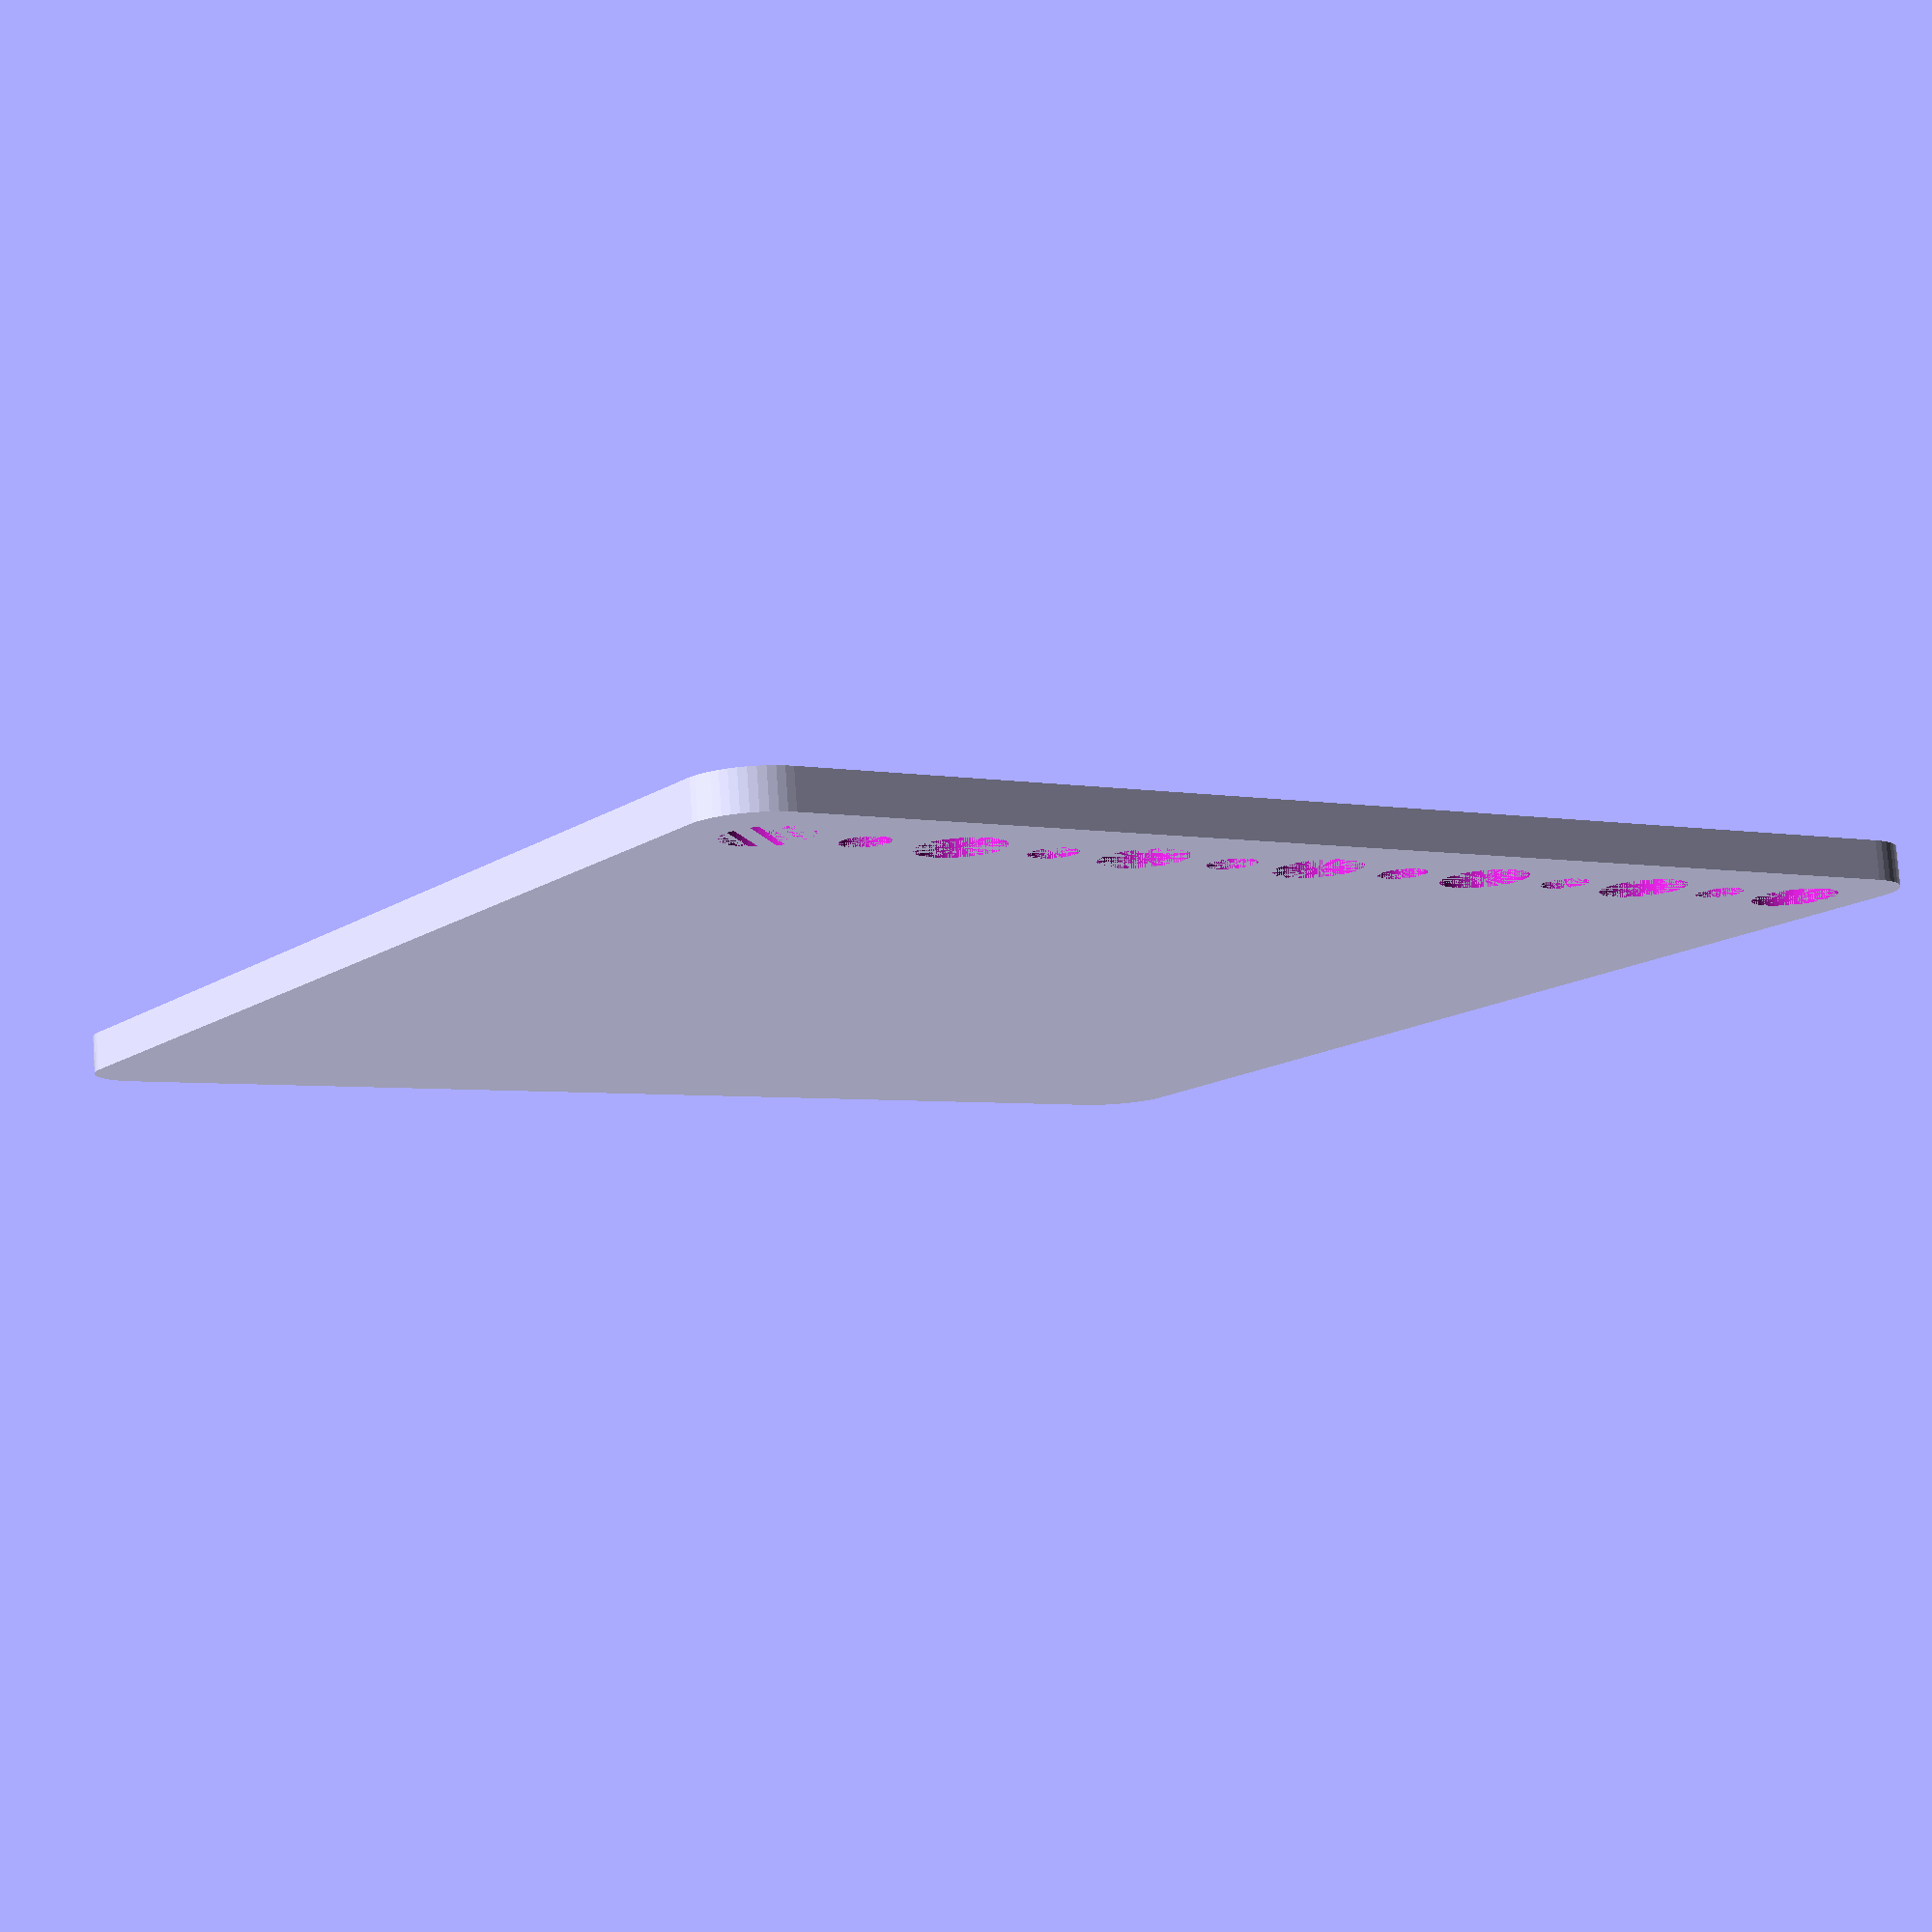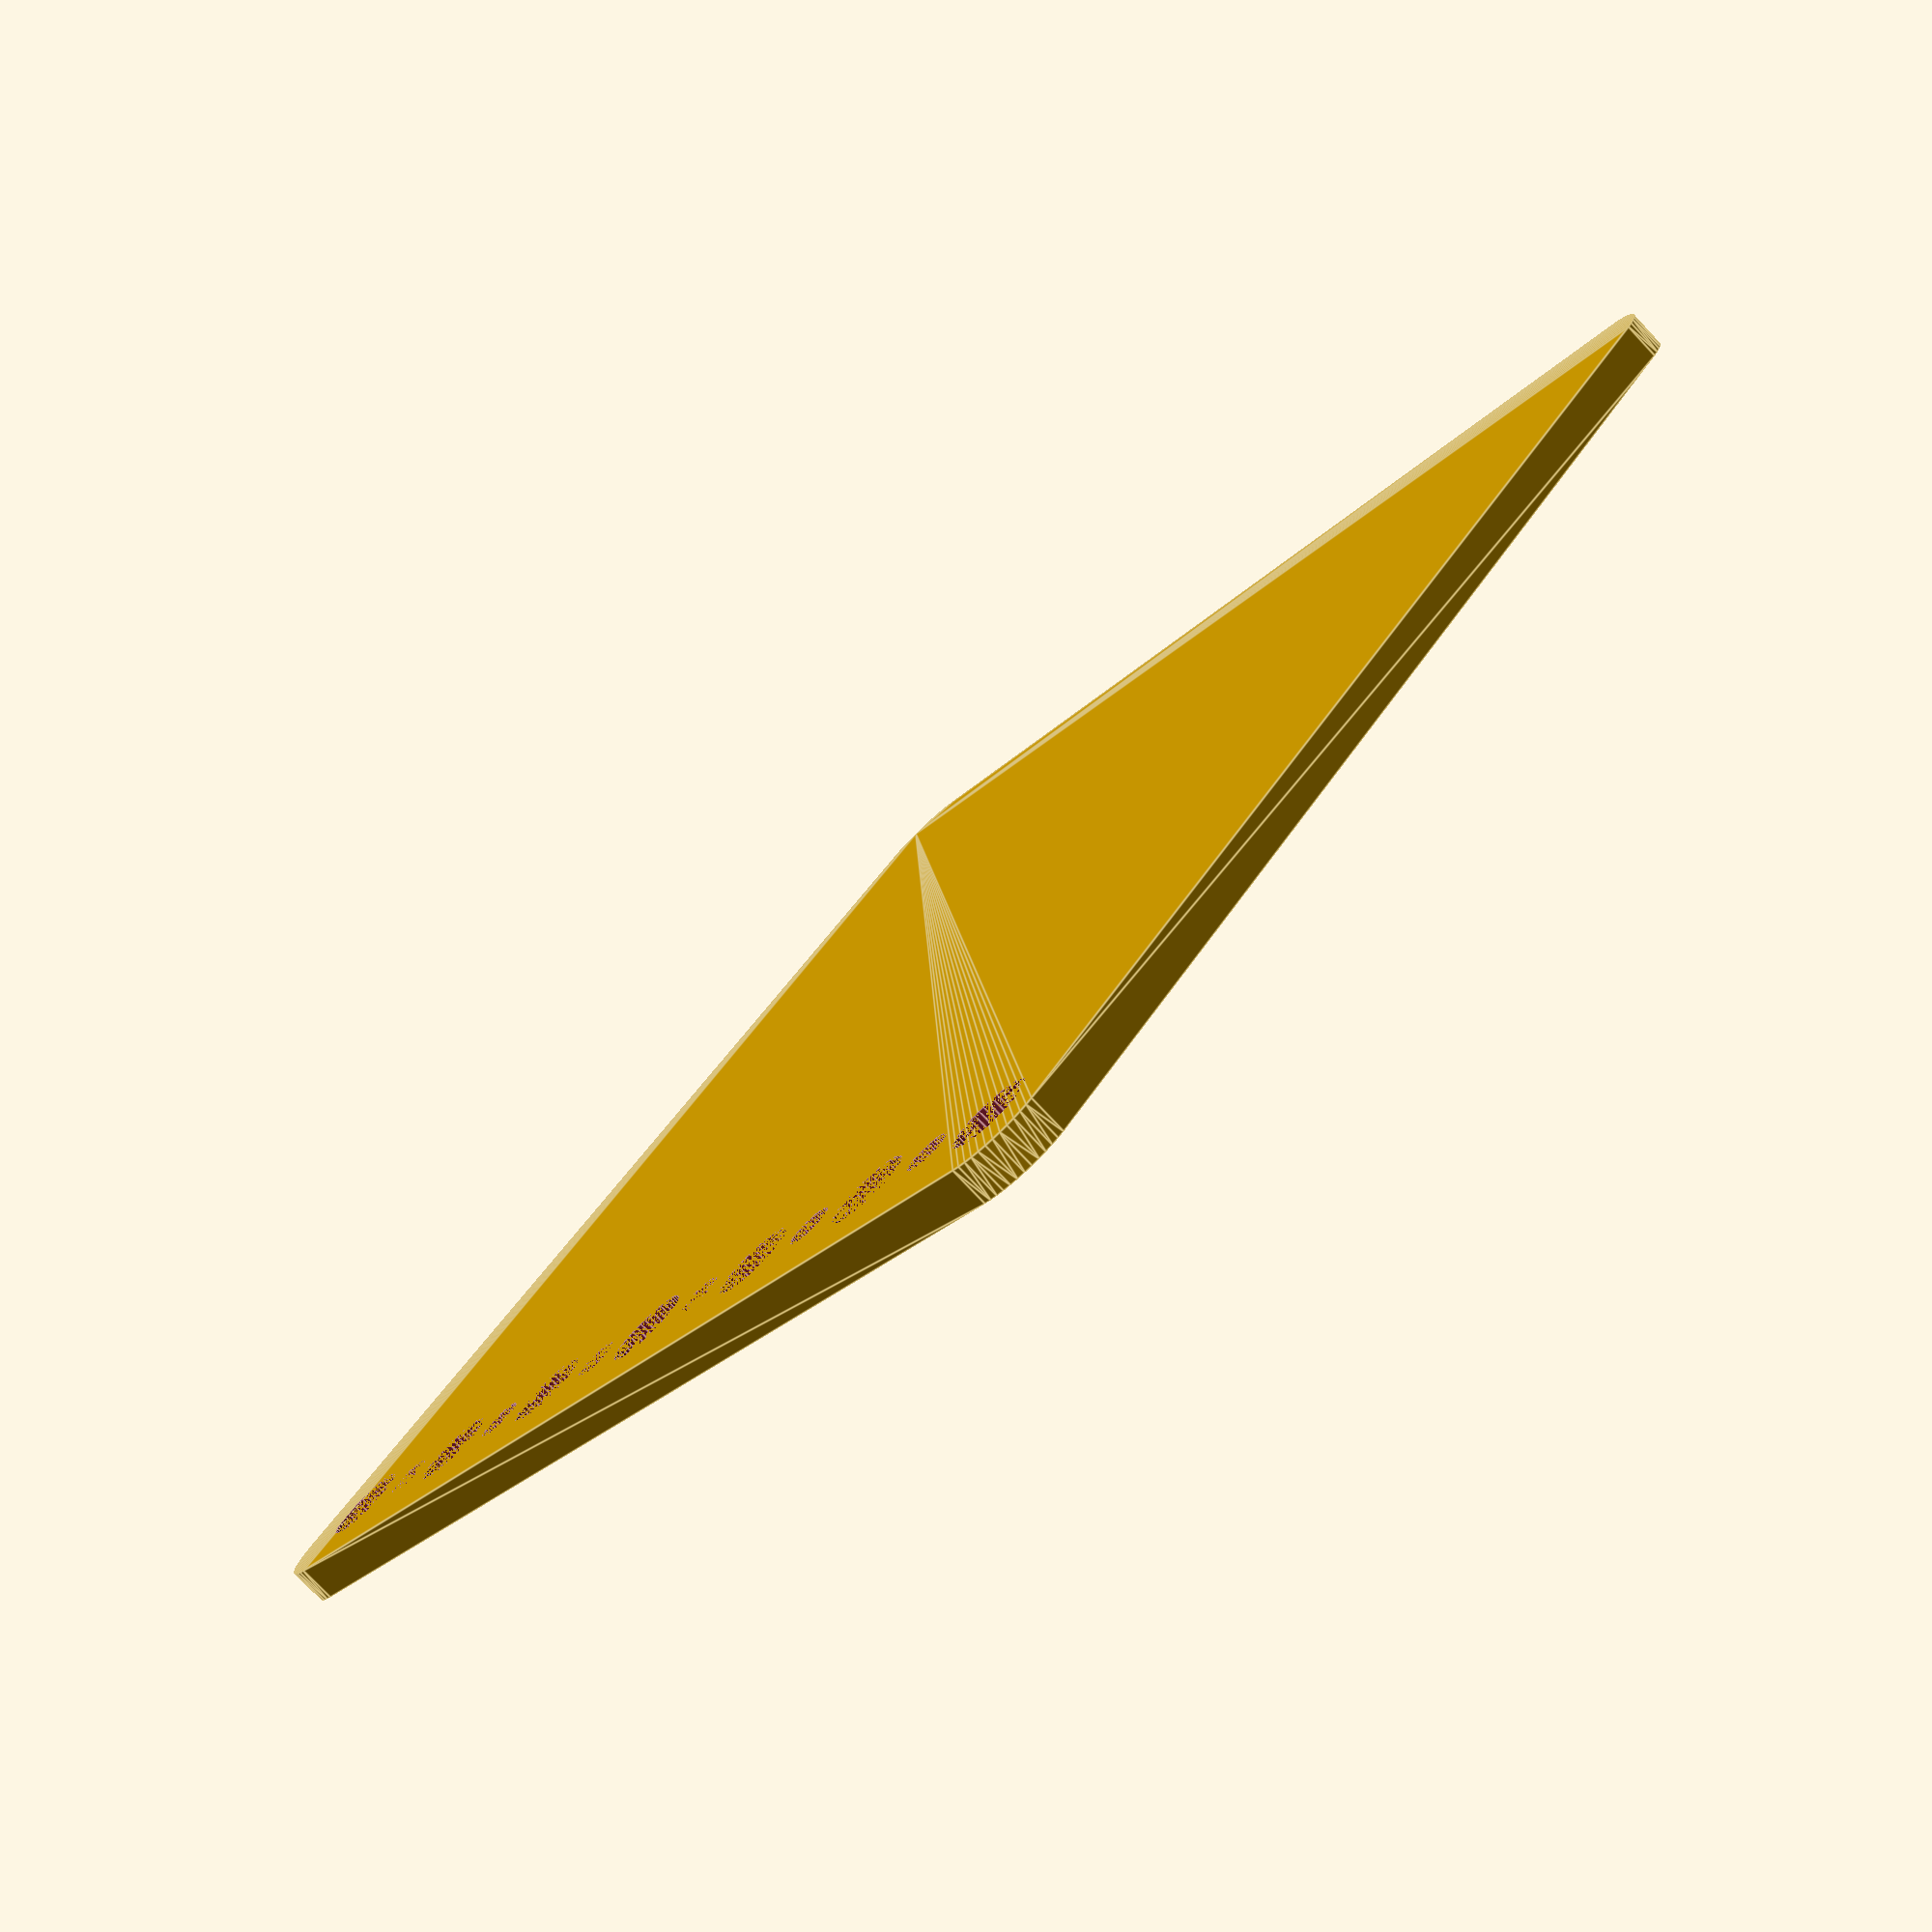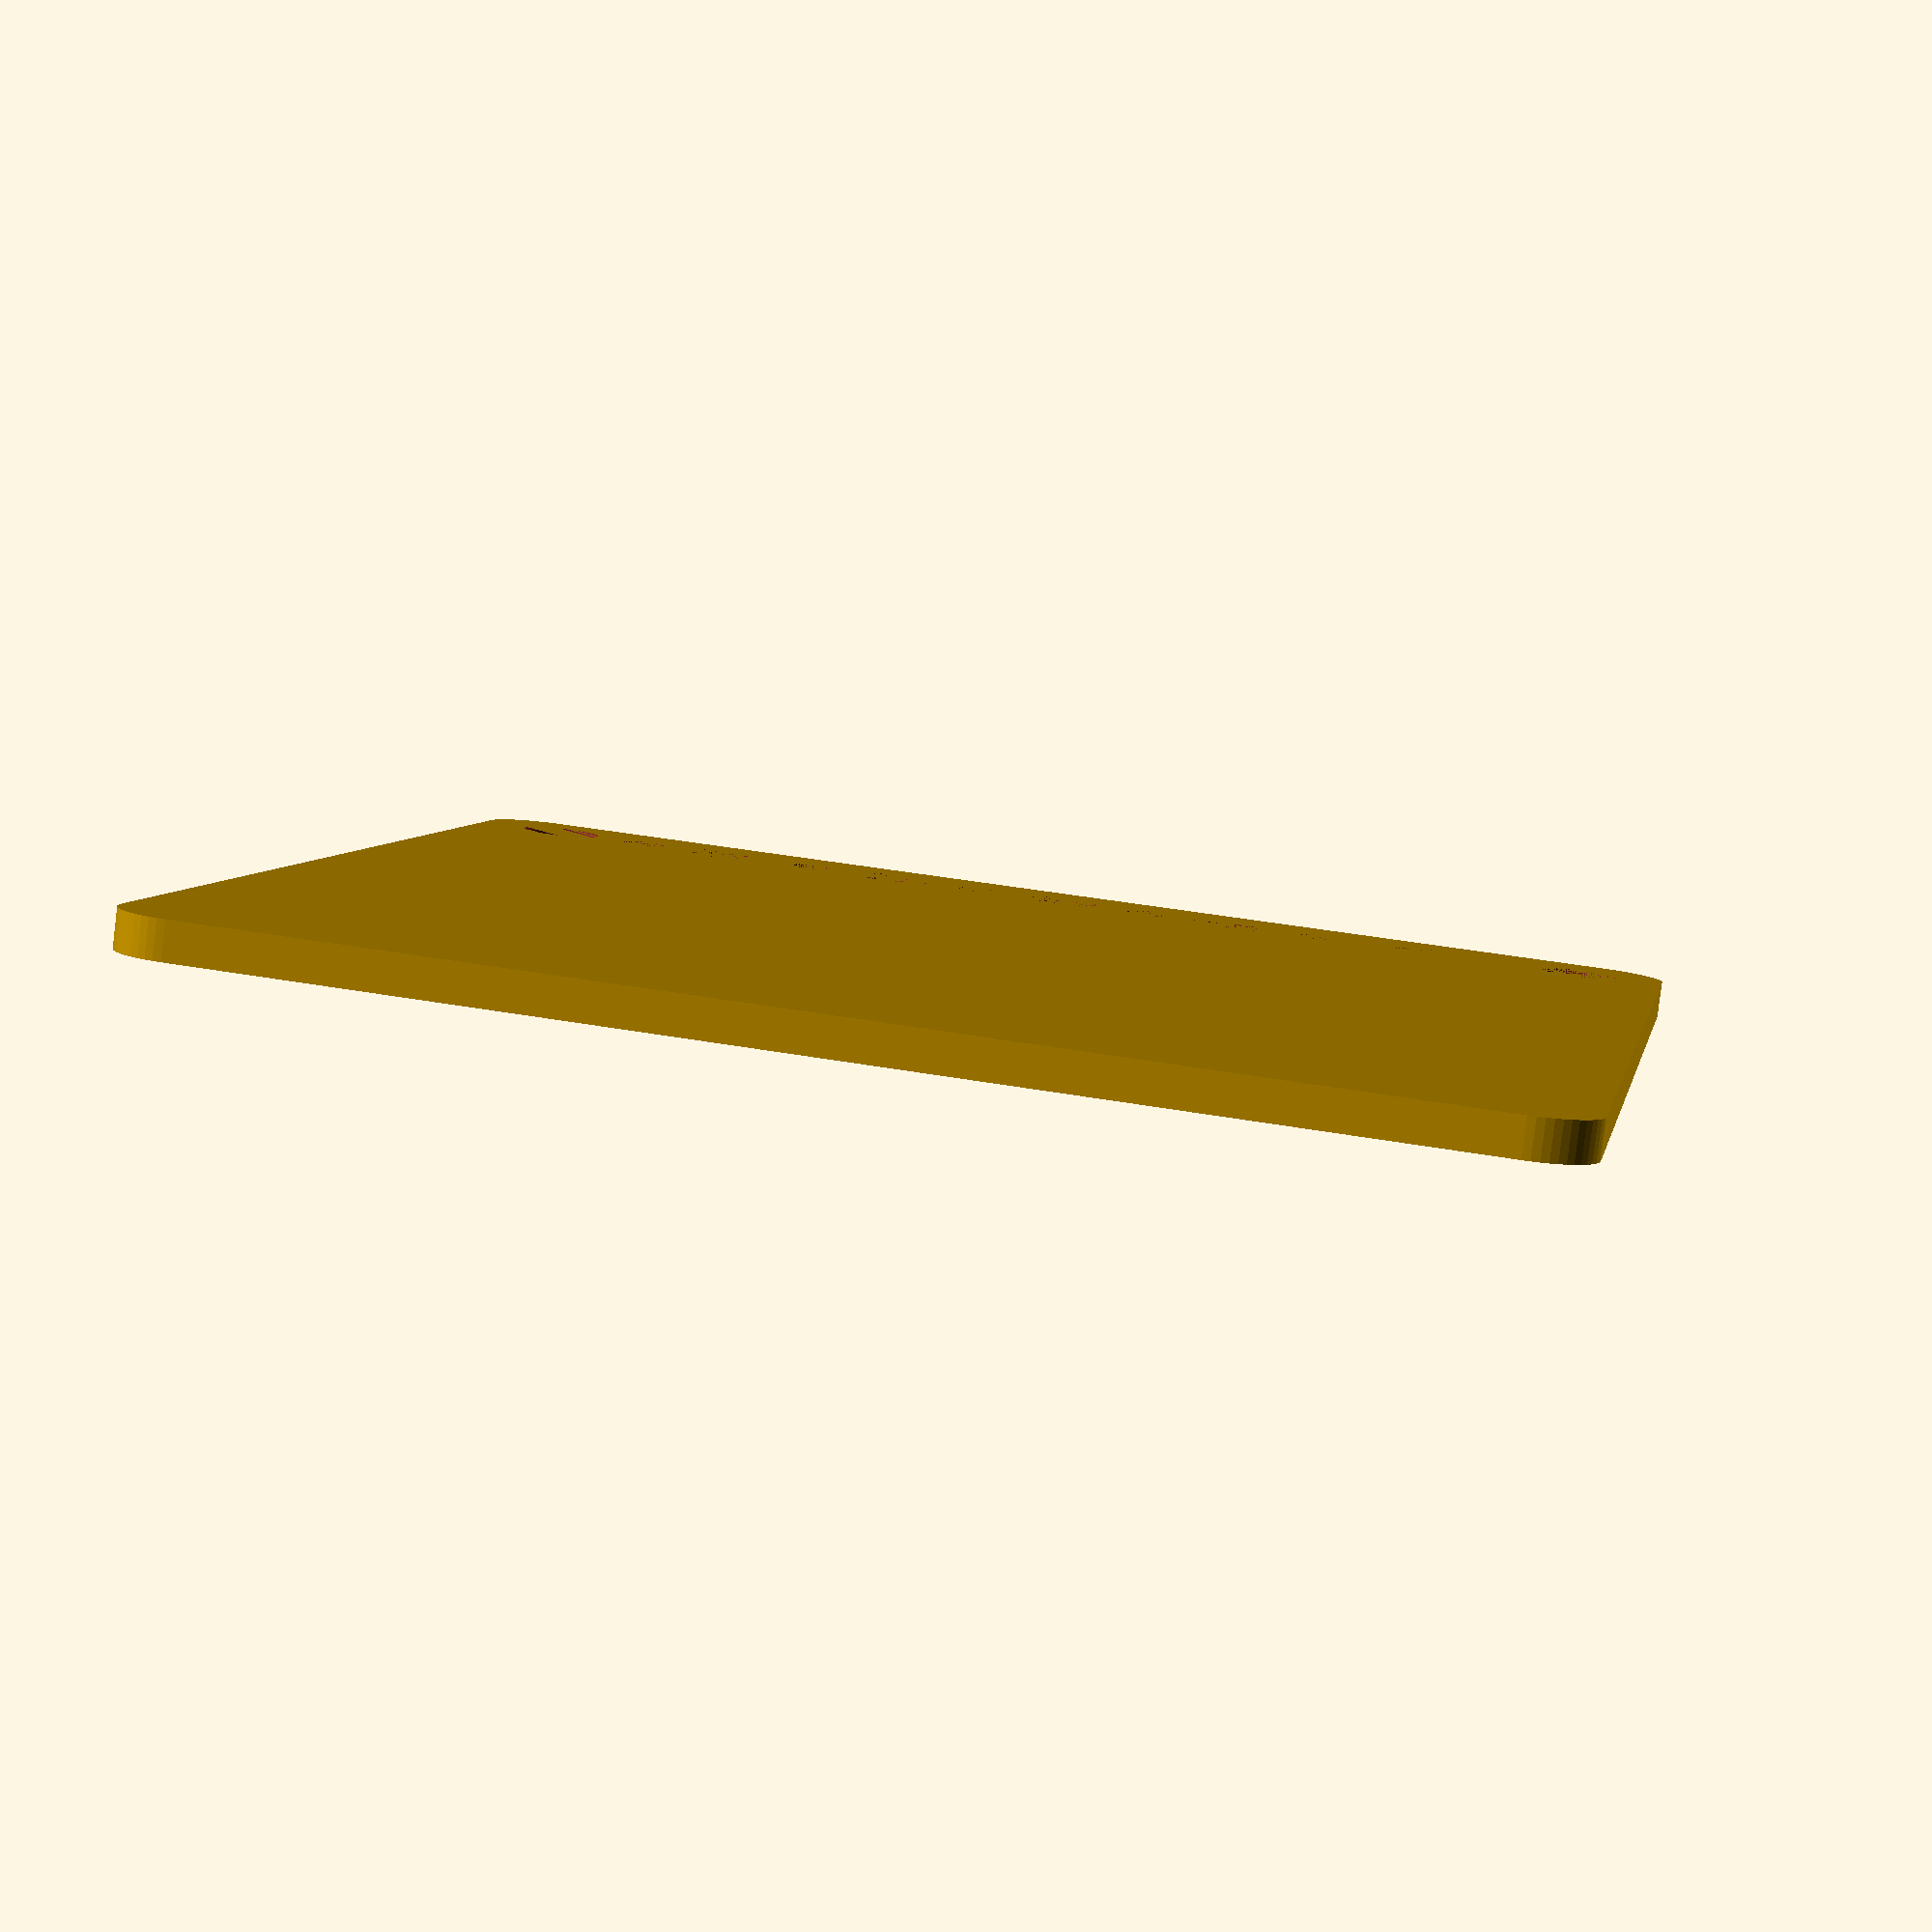
<openscad>
$fn = 50;


difference() {
	union() {
		hull() {
			translate(v = [-47.0000000000, 47.0000000000, 0]) {
				cylinder(h = 3, r = 5);
			}
			translate(v = [47.0000000000, 47.0000000000, 0]) {
				cylinder(h = 3, r = 5);
			}
			translate(v = [-47.0000000000, -47.0000000000, 0]) {
				cylinder(h = 3, r = 5);
			}
			translate(v = [47.0000000000, -47.0000000000, 0]) {
				cylinder(h = 3, r = 5);
			}
		}
	}
	union() {
		translate(v = [-45.0000000000, -45.0000000000, 0]) {
			cylinder(h = 3, r = 3.2500000000);
		}
		translate(v = [-45.0000000000, -30.0000000000, 0]) {
			cylinder(h = 3, r = 3.2500000000);
		}
		translate(v = [-45.0000000000, -15.0000000000, 0]) {
			cylinder(h = 3, r = 3.2500000000);
		}
		translate(v = [-45.0000000000, 0.0000000000, 0]) {
			cylinder(h = 3, r = 3.2500000000);
		}
		translate(v = [-45.0000000000, 15.0000000000, 0]) {
			cylinder(h = 3, r = 3.2500000000);
		}
		translate(v = [-45.0000000000, 30.0000000000, 0]) {
			cylinder(h = 3, r = 3.2500000000);
		}
		translate(v = [-45.0000000000, 45.0000000000, 0]) {
			cylinder(h = 3, r = 3.2500000000);
		}
		translate(v = [-45.0000000000, -45.0000000000, 0]) {
			cylinder(h = 3, r = 1.8000000000);
		}
		translate(v = [-45.0000000000, -37.5000000000, 0]) {
			cylinder(h = 3, r = 1.8000000000);
		}
		translate(v = [-45.0000000000, -30.0000000000, 0]) {
			cylinder(h = 3, r = 1.8000000000);
		}
		translate(v = [-45.0000000000, -22.5000000000, 0]) {
			cylinder(h = 3, r = 1.8000000000);
		}
		translate(v = [-45.0000000000, -15.0000000000, 0]) {
			cylinder(h = 3, r = 1.8000000000);
		}
		translate(v = [-45.0000000000, -7.5000000000, 0]) {
			cylinder(h = 3, r = 1.8000000000);
		}
		translate(v = [-45.0000000000, 0.0000000000, 0]) {
			cylinder(h = 3, r = 1.8000000000);
		}
		translate(v = [-45.0000000000, 7.5000000000, 0]) {
			cylinder(h = 3, r = 1.8000000000);
		}
		translate(v = [-45.0000000000, 15.0000000000, 0]) {
			cylinder(h = 3, r = 1.8000000000);
		}
		translate(v = [-45.0000000000, 22.5000000000, 0]) {
			cylinder(h = 3, r = 1.8000000000);
		}
		translate(v = [-45.0000000000, 30.0000000000, 0]) {
			cylinder(h = 3, r = 1.8000000000);
		}
		translate(v = [-45.0000000000, 37.5000000000, 0]) {
			cylinder(h = 3, r = 1.8000000000);
		}
		translate(v = [-45.0000000000, 45.0000000000, 0]) {
			cylinder(h = 3, r = 1.8000000000);
		}
		translate(v = [-45.0000000000, -45.0000000000, 0]) {
			cylinder(h = 3, r = 1.8000000000);
		}
		translate(v = [-45.0000000000, -37.5000000000, 0]) {
			cylinder(h = 3, r = 1.8000000000);
		}
		translate(v = [-45.0000000000, -30.0000000000, 0]) {
			cylinder(h = 3, r = 1.8000000000);
		}
		translate(v = [-45.0000000000, -22.5000000000, 0]) {
			cylinder(h = 3, r = 1.8000000000);
		}
		translate(v = [-45.0000000000, -15.0000000000, 0]) {
			cylinder(h = 3, r = 1.8000000000);
		}
		translate(v = [-45.0000000000, -7.5000000000, 0]) {
			cylinder(h = 3, r = 1.8000000000);
		}
		translate(v = [-45.0000000000, 0.0000000000, 0]) {
			cylinder(h = 3, r = 1.8000000000);
		}
		translate(v = [-45.0000000000, 7.5000000000, 0]) {
			cylinder(h = 3, r = 1.8000000000);
		}
		translate(v = [-45.0000000000, 15.0000000000, 0]) {
			cylinder(h = 3, r = 1.8000000000);
		}
		translate(v = [-45.0000000000, 22.5000000000, 0]) {
			cylinder(h = 3, r = 1.8000000000);
		}
		translate(v = [-45.0000000000, 30.0000000000, 0]) {
			cylinder(h = 3, r = 1.8000000000);
		}
		translate(v = [-45.0000000000, 37.5000000000, 0]) {
			cylinder(h = 3, r = 1.8000000000);
		}
		translate(v = [-45.0000000000, 45.0000000000, 0]) {
			cylinder(h = 3, r = 1.8000000000);
		}
		translate(v = [-45.0000000000, -45.0000000000, 0]) {
			cylinder(h = 3, r = 1.8000000000);
		}
		translate(v = [-45.0000000000, -37.5000000000, 0]) {
			cylinder(h = 3, r = 1.8000000000);
		}
		translate(v = [-45.0000000000, -30.0000000000, 0]) {
			cylinder(h = 3, r = 1.8000000000);
		}
		translate(v = [-45.0000000000, -22.5000000000, 0]) {
			cylinder(h = 3, r = 1.8000000000);
		}
		translate(v = [-45.0000000000, -15.0000000000, 0]) {
			cylinder(h = 3, r = 1.8000000000);
		}
		translate(v = [-45.0000000000, -7.5000000000, 0]) {
			cylinder(h = 3, r = 1.8000000000);
		}
		translate(v = [-45.0000000000, 0.0000000000, 0]) {
			cylinder(h = 3, r = 1.8000000000);
		}
		translate(v = [-45.0000000000, 7.5000000000, 0]) {
			cylinder(h = 3, r = 1.8000000000);
		}
		translate(v = [-45.0000000000, 15.0000000000, 0]) {
			cylinder(h = 3, r = 1.8000000000);
		}
		translate(v = [-45.0000000000, 22.5000000000, 0]) {
			cylinder(h = 3, r = 1.8000000000);
		}
		translate(v = [-45.0000000000, 30.0000000000, 0]) {
			cylinder(h = 3, r = 1.8000000000);
		}
		translate(v = [-45.0000000000, 37.5000000000, 0]) {
			cylinder(h = 3, r = 1.8000000000);
		}
		translate(v = [-45.0000000000, 45.0000000000, 0]) {
			cylinder(h = 3, r = 1.8000000000);
		}
	}
}
</openscad>
<views>
elev=100.0 azim=236.8 roll=4.1 proj=p view=solid
elev=78.3 azim=311.9 roll=43.3 proj=p view=edges
elev=83.4 azim=79.6 roll=173.1 proj=p view=solid
</views>
